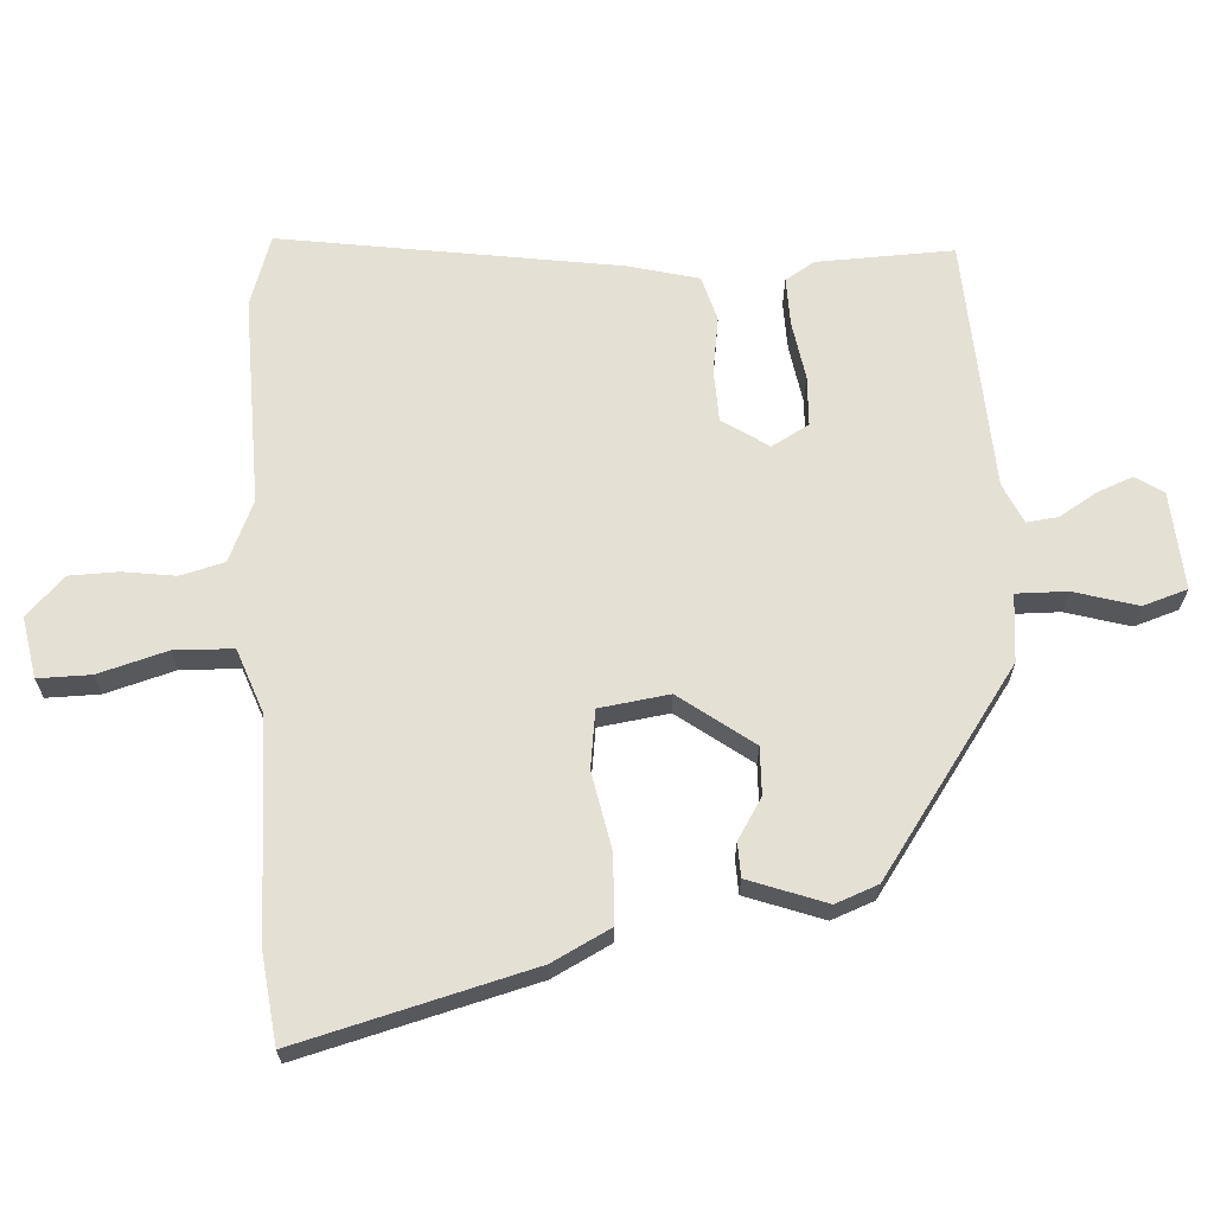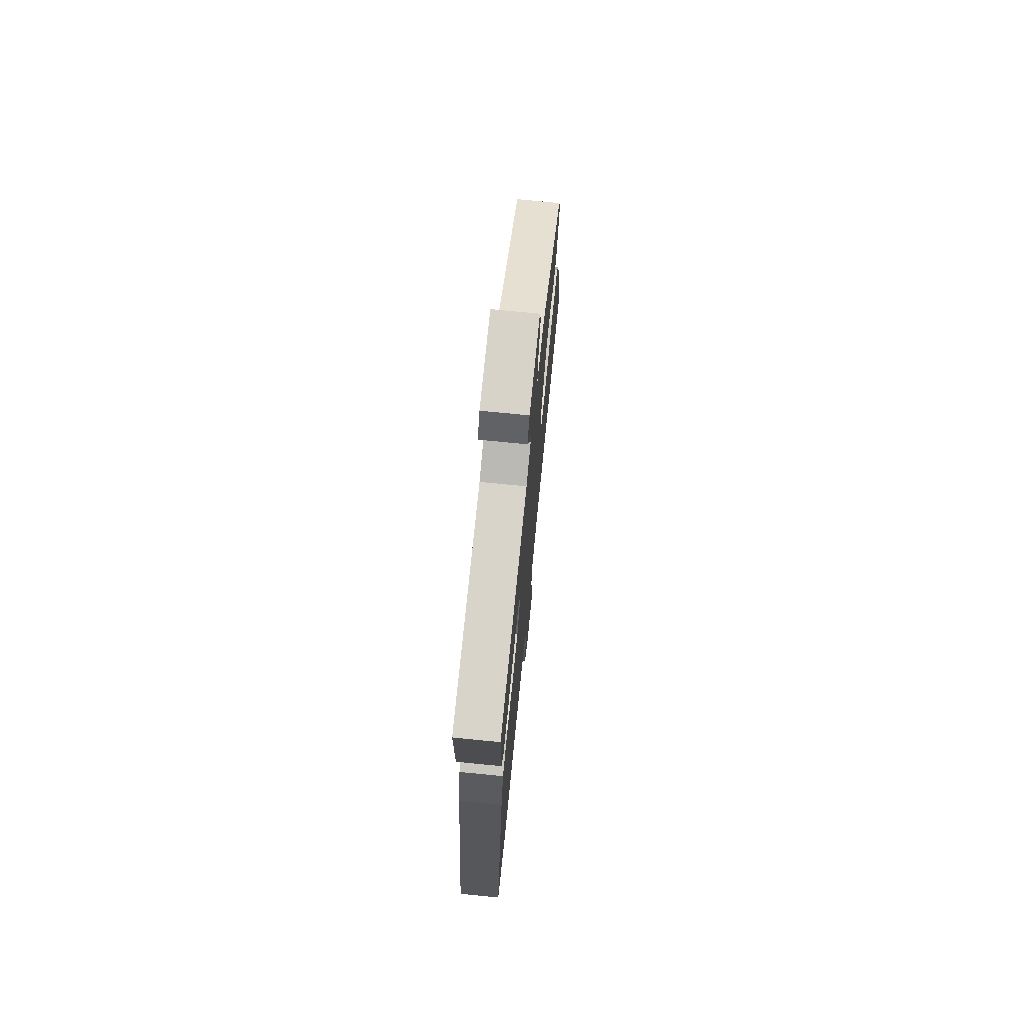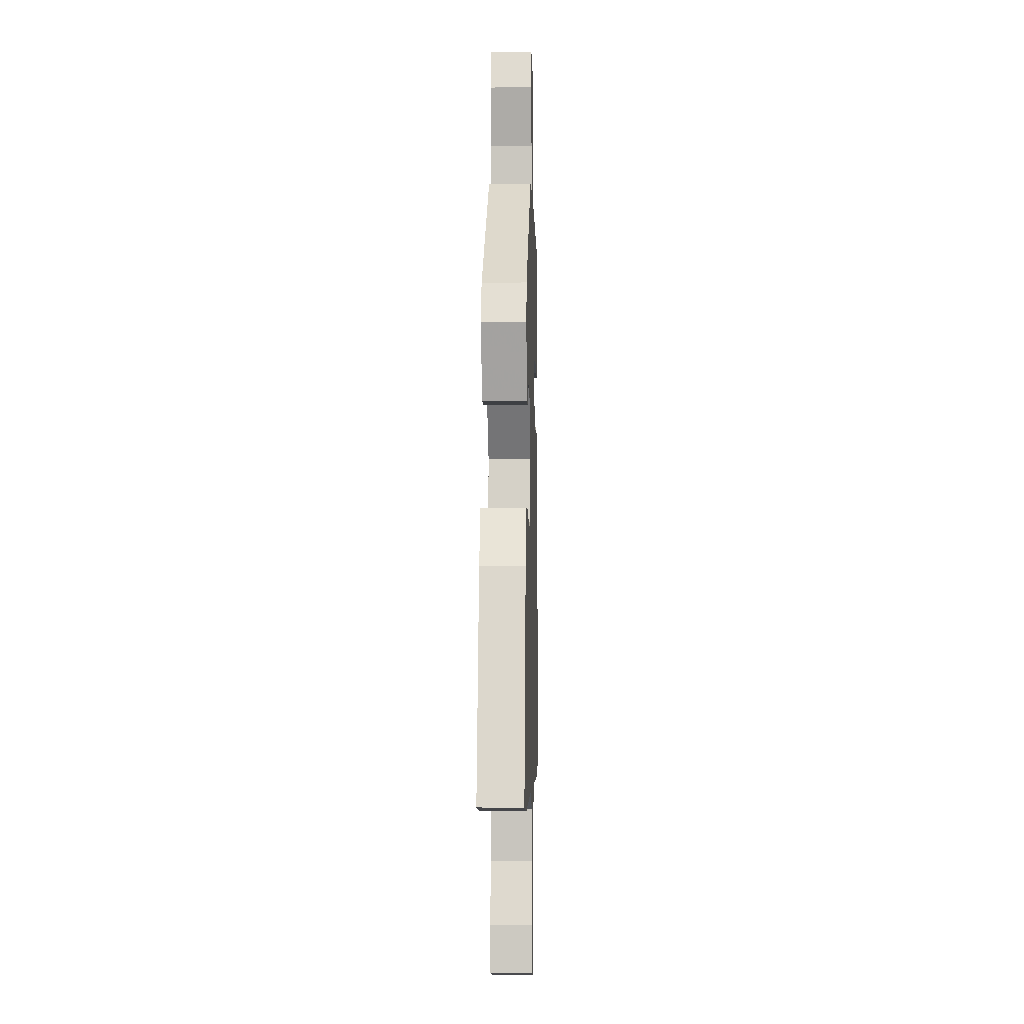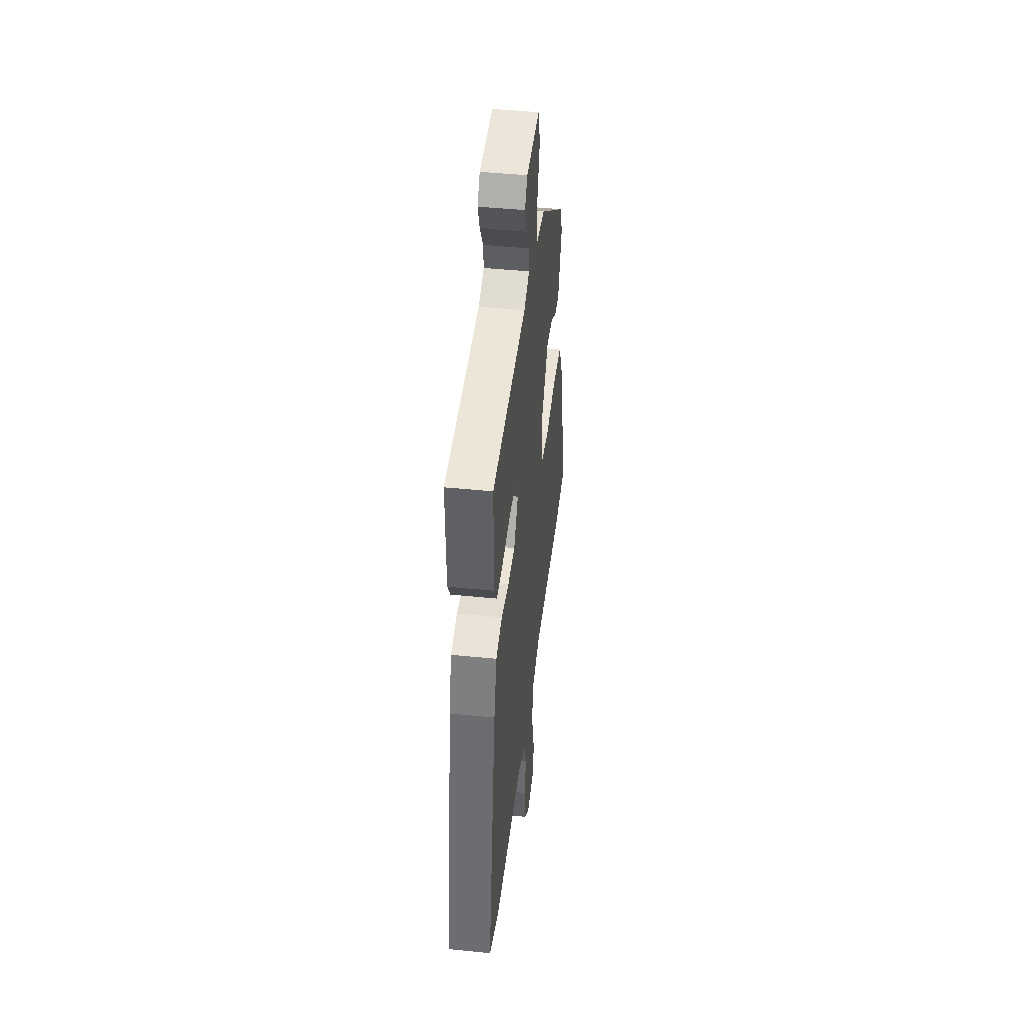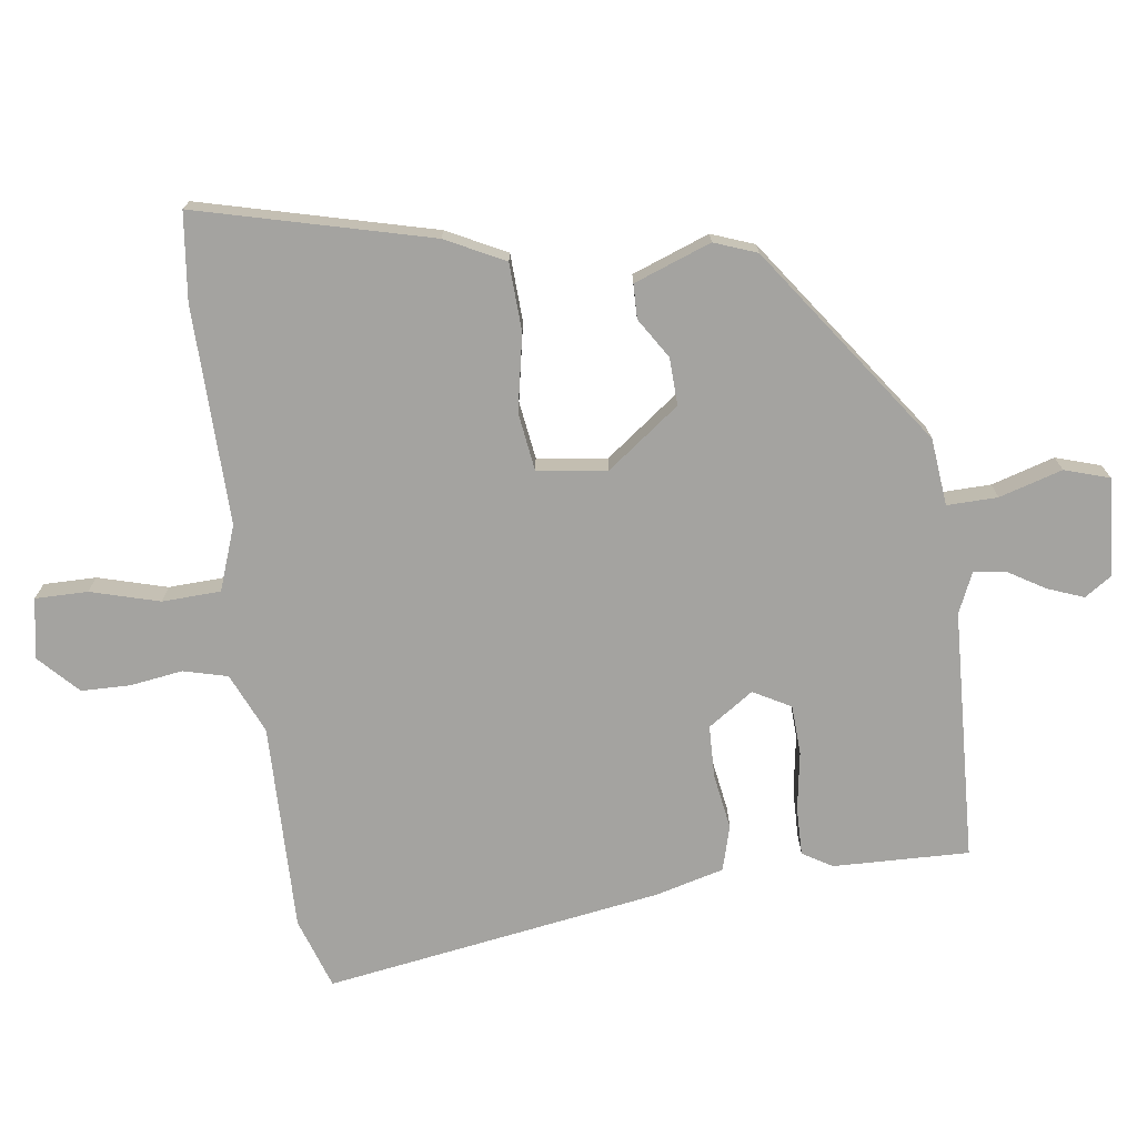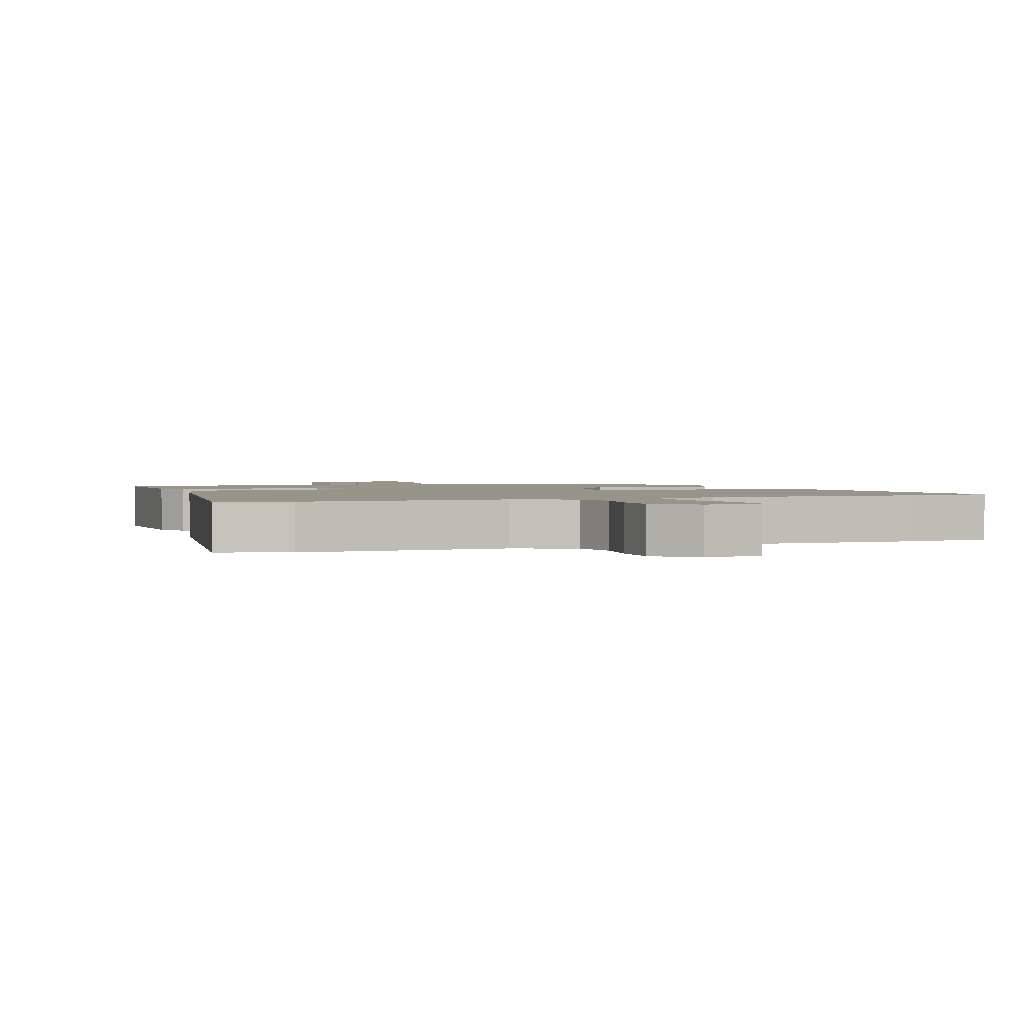
<metadata>
{"format":"obj","ext":"obj","renderer":"f3d","projection":"perspective","resolution":1024,"background":"white","views":[{"elev":65.9,"azim":-94.0,"up":"+Y"},{"elev":72.6,"azim":95.7,"up":"+Z"},{"elev":-3.5,"azim":-88.4,"up":"+Z"},{"elev":44.3,"azim":96.8,"up":"+Z"},{"elev":-72.8,"azim":-82.5,"up":"+Y"},{"elev":1.9,"azim":159.7,"up":"+Y"}]}
</metadata>
<code>
v -0.447 0.07 0.311
v -0.145 0.07 0.529
v -0.043 0.07 0.54
v -0.045 0.07 0.617
v -0.074 0.07 0.713
v -0.053 0.07 0.781
v 0.096 0.07 0.772
v 0.124 0.07 0.73
v 0.103 0.07 0.675
v 0.069 0.07 0.618
v 0.064 0.07 0.57
v 0.125 0.07 0.543
v 0.508 0.07 0.526
v 0.503 0.07 0.319
v 0.476 0.07 0.274
v 0.403 0.07 0.275
v 0.313 0.07 0.289
v 0.238 0.07 0.285
v 0.207 0.07 0.228
v 0.254 0.07 0.159
v 0.333 0.07 0.157
v 0.418 0.07 0.171
v 0.487 0.07 0.152
v 0.515 0.07 0.047
v 0.598 0.07 -0.466
v 0.49 0.07 -0.503
v 0.173 0.07 -0.499
v 0.081 0.07 -0.54
v 0.064 0.07 -0.607
v 0.076 0.07 -0.687
v 0.075 0.07 -0.762
v 0.016 0.07 -0.819
v -0.076 0.07 -0.803
v -0.076 0.07 -0.723
v -0.047 0.07 -0.618
v -0.051 0.07 -0.529
v -0.149 0.07 -0.494
v -0.482 0.07 -0.502
v -0.615 0.07 -0.487
v -0.526 0.07 -0.132
v -0.481 0.07 -0.042
v -0.378 0.07 -0.037
v -0.261 0.07 -0.059
v -0.173 0.07 -0.046
v -0.159 0.07 0.06
v -0.242 0.07 0.17
v -0.314 0.07 0.167
v -0.375 0.07 0.128
v -0.427 0.07 0.129
v -0.471 0.07 0.246
v -0.447 0 0.311
v -0.145 0 0.529
v -0.043 0 0.54
v -0.045 0 0.617
v -0.074 0 0.713
v -0.053 0 0.781
v 0.096 0 0.772
v 0.124 0 0.73
v 0.103 0 0.675
v 0.069 0 0.618
v 0.064 0 0.57
v 0.125 0 0.543
v 0.508 0 0.526
v 0.503 0 0.319
v 0.476 0 0.274
v 0.403 0 0.275
v 0.313 0 0.289
v 0.238 0 0.285
v 0.207 0 0.228
v 0.254 0 0.159
v 0.333 0 0.157
v 0.418 0 0.171
v 0.487 0 0.152
v 0.515 0 0.047
v 0.598 0 -0.466
v 0.49 0 -0.503
v 0.173 0 -0.499
v 0.081 0 -0.54
v 0.064 0 -0.607
v 0.076 0 -0.687
v 0.075 0 -0.762
v 0.016 0 -0.819
v -0.076 0 -0.803
v -0.076 0 -0.723
v -0.047 0 -0.618
v -0.051 0 -0.529
v -0.149 0 -0.494
v -0.482 0 -0.502
v -0.615 0 -0.487
v -0.526 0 -0.132
v -0.481 0 -0.042
v -0.378 0 -0.037
v -0.261 0 -0.059
v -0.173 0 -0.046
v -0.159 0 0.06
v -0.242 0 0.17
v -0.314 0 0.167
v -0.375 0 0.128
v -0.427 0 0.129
v -0.471 0 0.246
f 47 48 49 50
f 46 47 50 1
f 40 41 42 43
f 40 43 44
f 37 38 39 40
f 36 37 40 44
f 32 33 34 35
f 32 35 36
f 29 30 31 32
f 29 32 36
f 28 29 36 44
f 24 25 26 27
f 21 22 23 24
f 20 21 24 27
f 19 20 27 28
f 14 15 16 17
f 12 13 14 17
f 11 12 17 18
f 7 8 9 10
f 5 6 7 10
f 4 5 10 11
f 3 4 11 18
f 46 1 2 3
f 45 46 3 18
f 19 28 44 45
f 18 19 45
f 100 99 98 97
f 51 100 97 96
f 93 92 91 90
f 94 93 90
f 90 89 88 87
f 94 90 87 86
f 85 84 83 82
f 86 85 82
f 82 81 80 79
f 86 82 79
f 94 86 79 78
f 77 76 75 74
f 74 73 72 71
f 77 74 71 70
f 78 77 70 69
f 67 66 65 64
f 67 64 63 62
f 68 67 62 61
f 60 59 58 57
f 60 57 56 55
f 61 60 55 54
f 68 61 54 53
f 53 52 51 96
f 68 53 96 95
f 95 94 78 69
f 95 69 68
f 1 51 52 2
f 2 52 53 3
f 3 53 54 4
f 4 54 55 5
f 5 55 56 6
f 6 56 57 7
f 7 57 58 8
f 8 58 59 9
f 9 59 60 10
f 10 60 61 11
f 11 61 62 12
f 12 62 63 13
f 13 63 64 14
f 14 64 65 15
f 15 65 66 16
f 16 66 67 17
f 17 67 68 18
f 18 68 69 19
f 19 69 70 20
f 20 70 71 21
f 21 71 72 22
f 22 72 73 23
f 23 73 74 24
f 24 74 75 25
f 25 75 76 26
f 26 76 77 27
f 27 77 78 28
f 28 78 79 29
f 29 79 80 30
f 30 80 81 31
f 31 81 82 32
f 32 82 83 33
f 33 83 84 34
f 34 84 85 35
f 35 85 86 36
f 36 86 87 37
f 37 87 88 38
f 38 88 89 39
f 39 89 90 40
f 40 90 91 41
f 41 91 92 42
f 42 92 93 43
f 43 93 94 44
f 44 94 95 45
f 45 95 96 46
f 46 96 97 47
f 47 97 98 48
f 48 98 99 49
f 49 99 100 50
f 50 100 51 1

</code>
